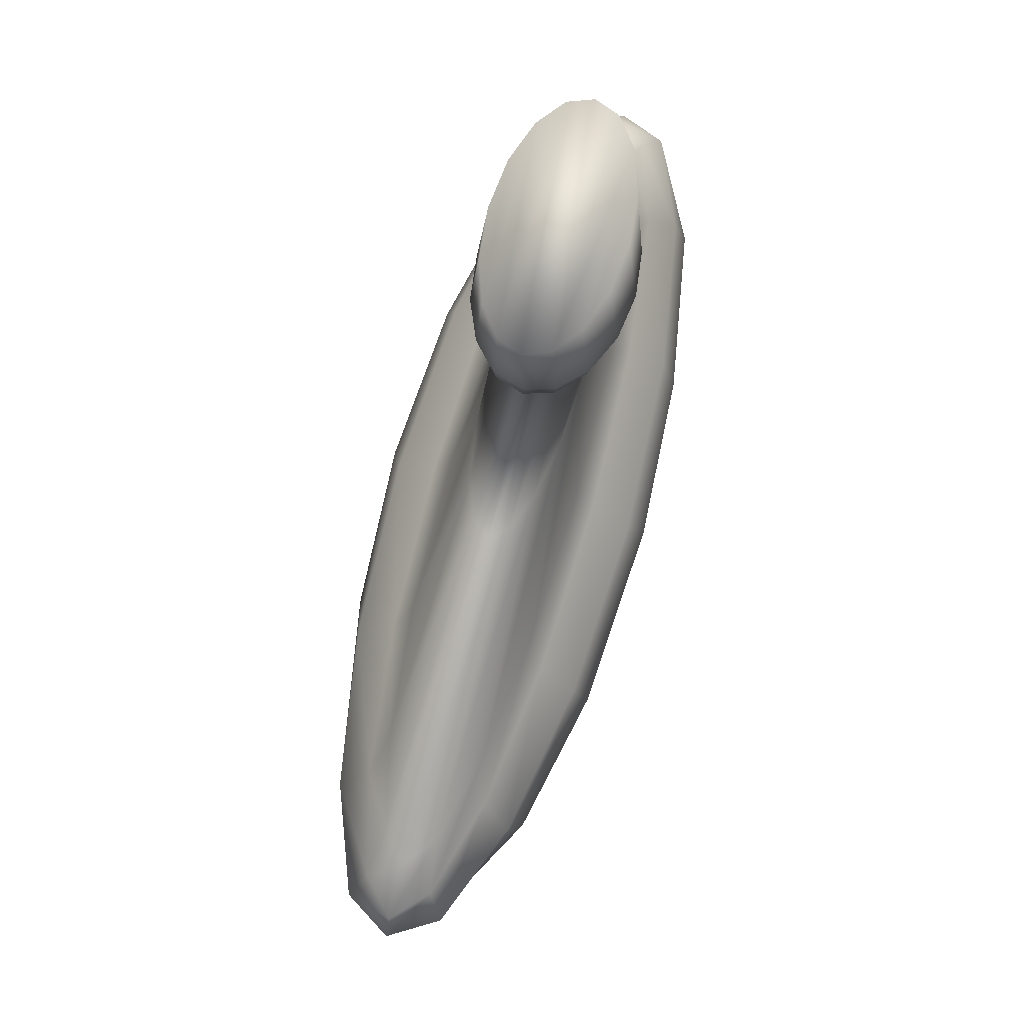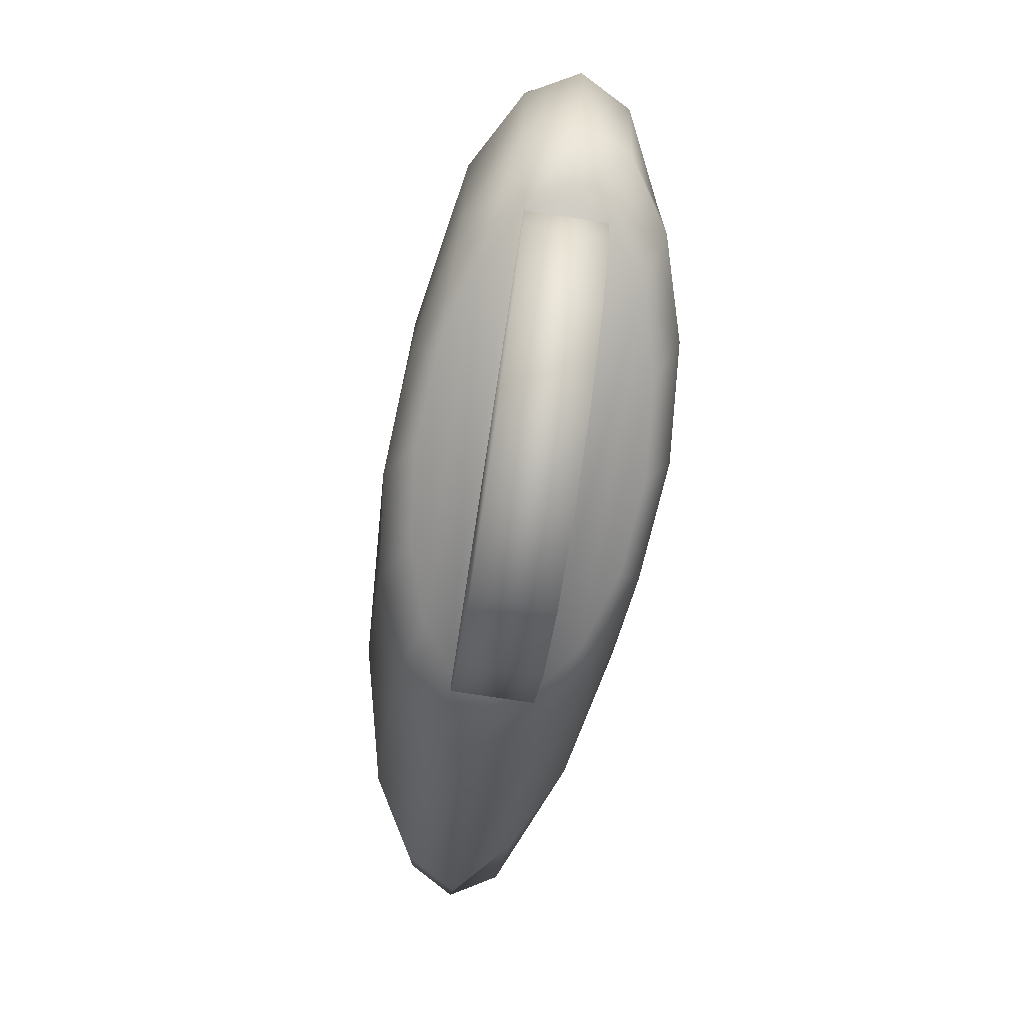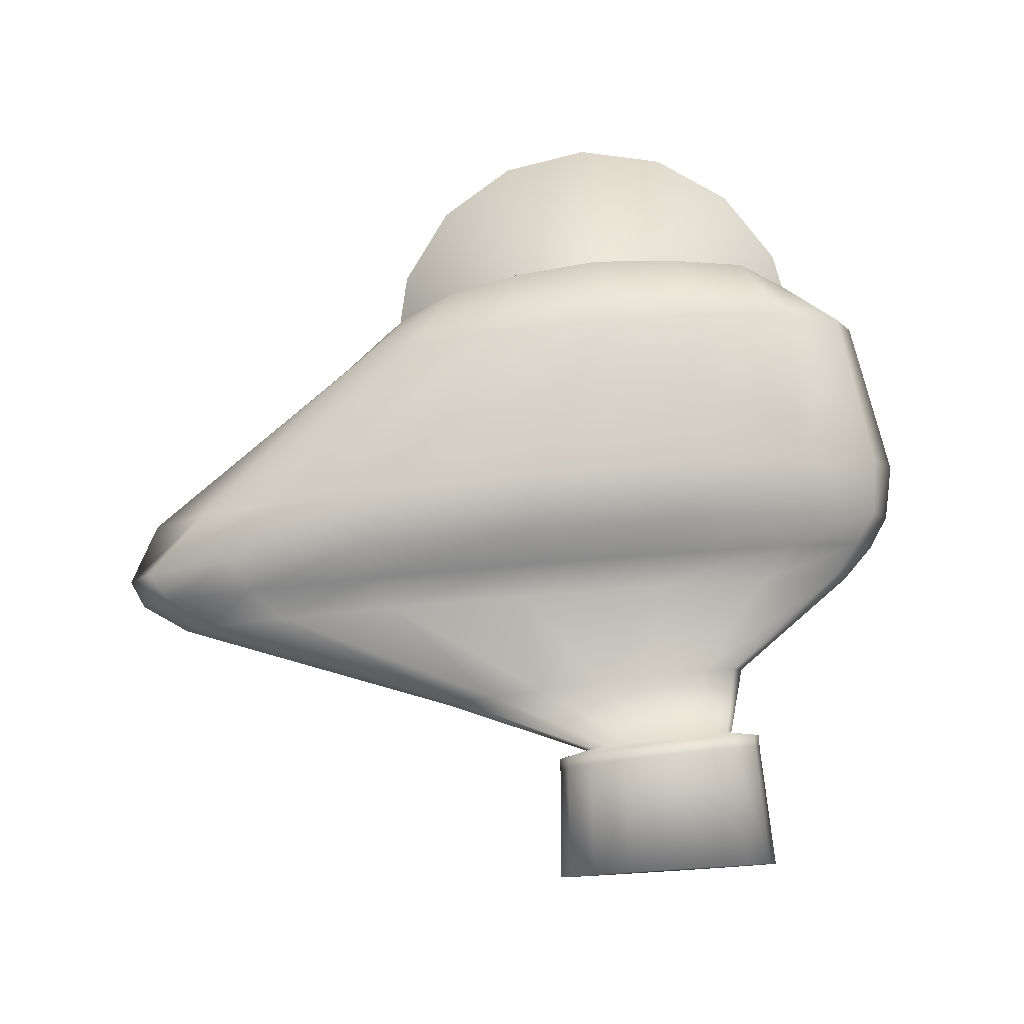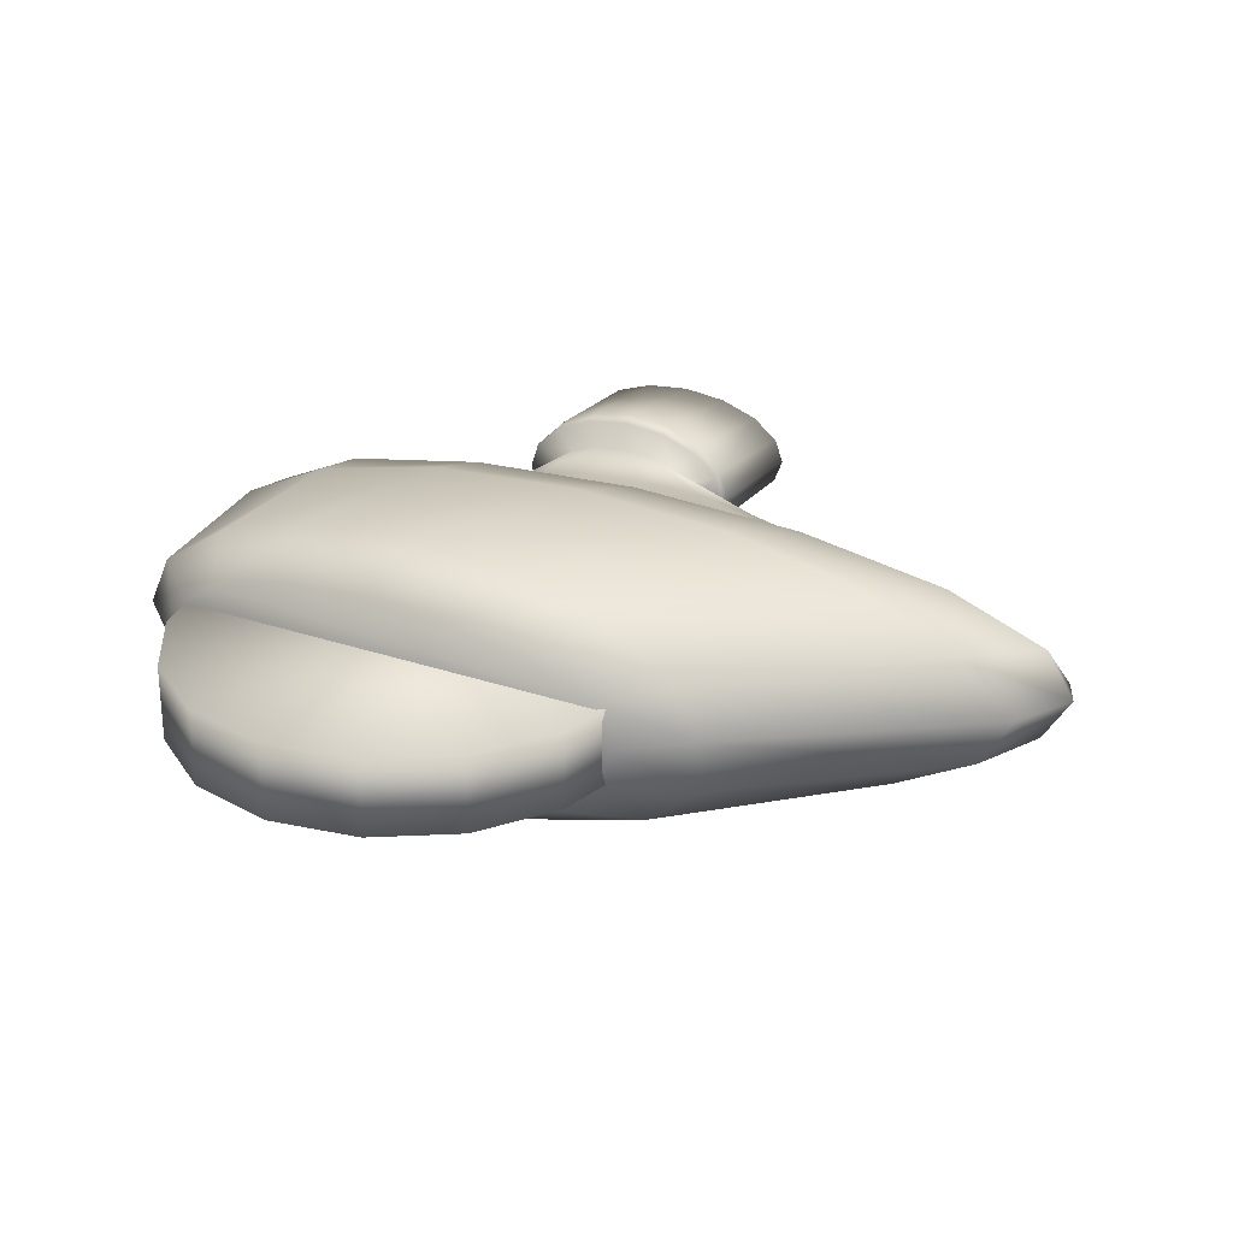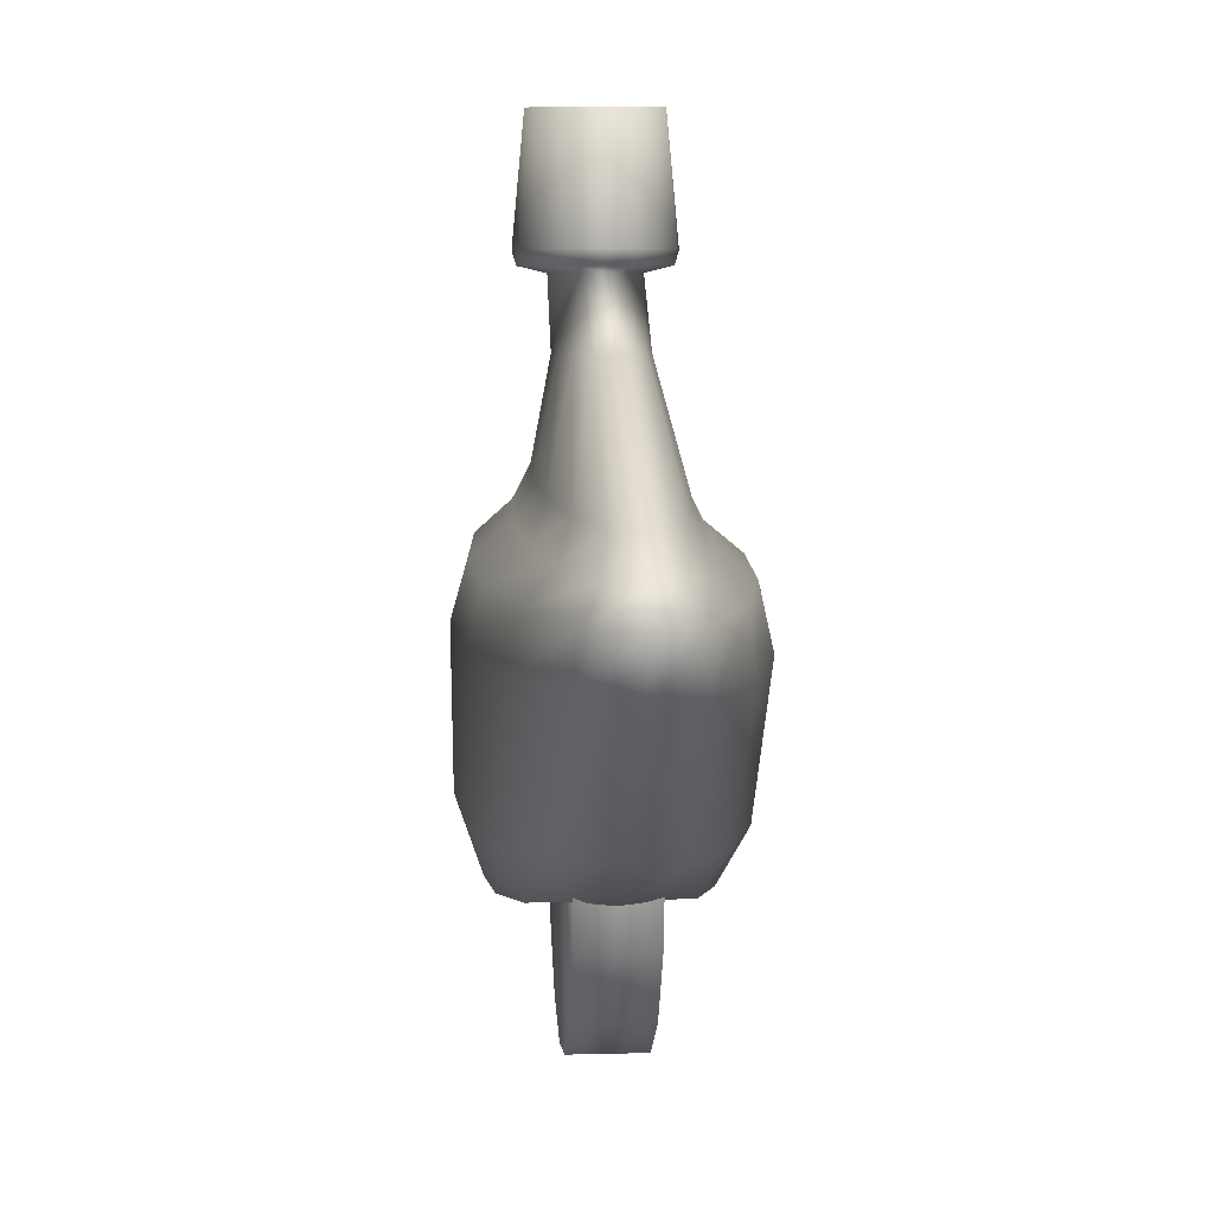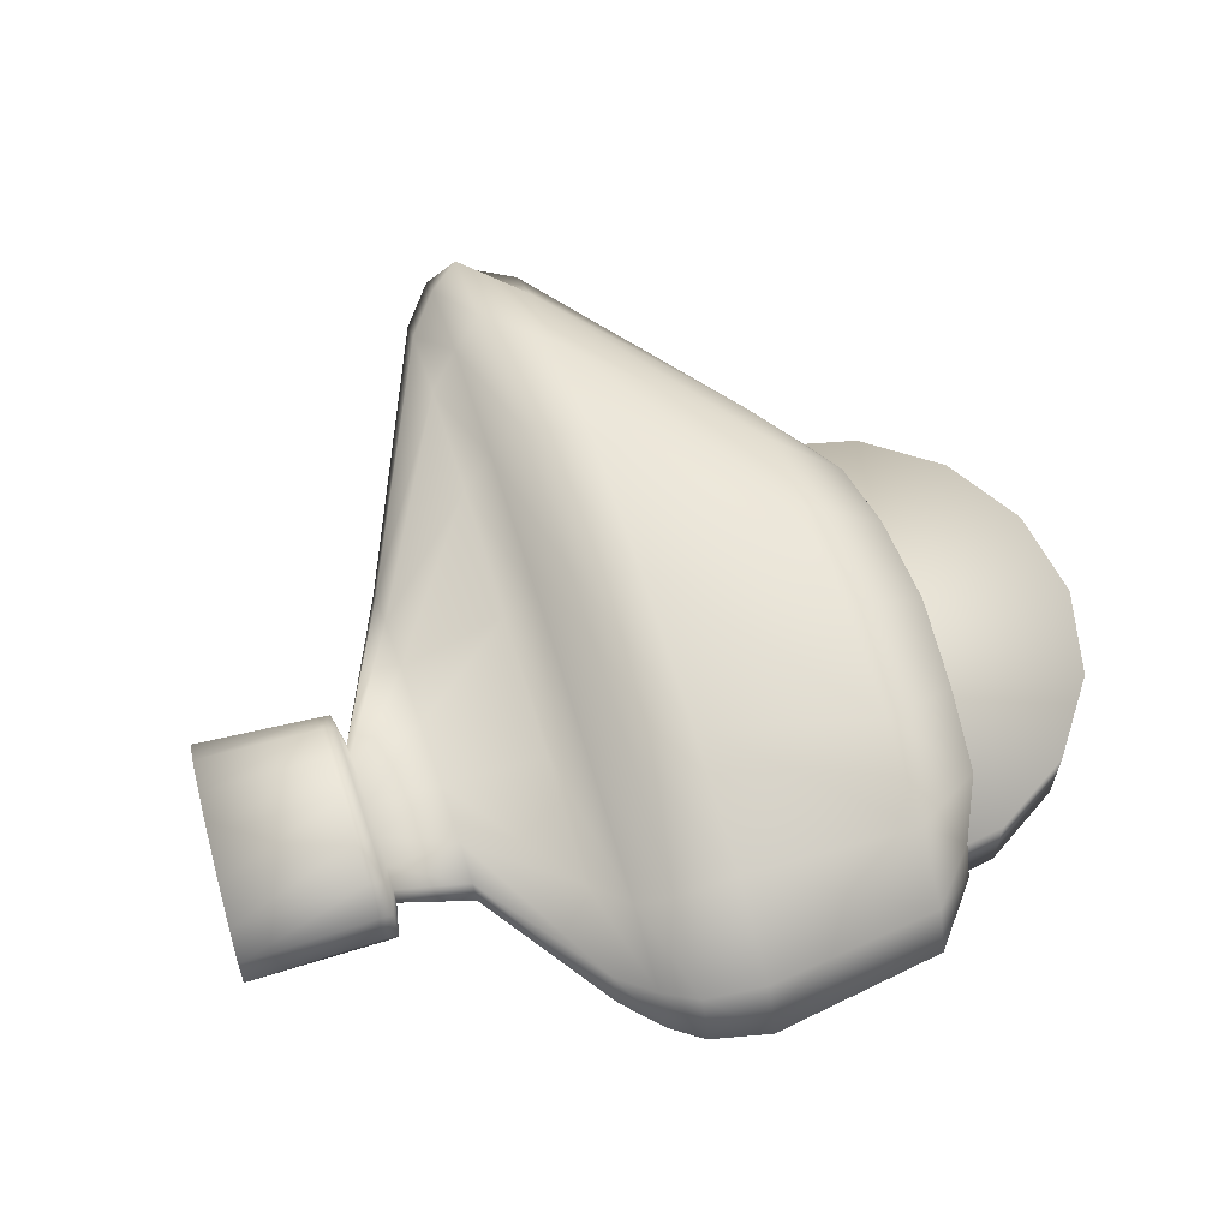
<metadata>
{"format":"obj","ext":"obj","renderer":"f3d","projection":"perspective","resolution":1024,"background":"white","views":[{"elev":75.5,"azim":-74.5,"up":"+Z"},{"elev":-76.0,"azim":81.4,"up":"+Z"},{"elev":79.2,"azim":-3.6,"up":"+Y"},{"elev":26.6,"azim":-150.4,"up":"+Y"},{"elev":9.4,"azim":-93.9,"up":"+Z"},{"elev":62.0,"azim":74.5,"up":"+Y"}]}
</metadata>
<code>
o Cylinder.002_Cylinder.001
v 6.855 3.999 0.6316
v 6.855 3.906 0.6316
v 6.964 3.999 0.6098
v 6.964 3.906 0.6098
v 7.057 3.999 0.5477
v 7.057 3.906 0.5477
v 7.119 3.999 0.4547
v 7.119 3.906 0.4547
v 7.141 3.999 0.345
v 7.141 3.906 0.345
v 7.119 3.999 0.2354
v 7.119 3.906 0.2354
v 7.057 3.999 0.1424
v 7.057 3.906 0.1424
v 6.964 3.999 0.0803
v 6.964 3.906 0.0803
v 6.855 3.999 0.05848
v 6.855 3.906 0.05848
v 6.745 3.999 0.0803
v 6.745 3.906 0.0803
v 6.652 3.999 0.1424
v 6.652 3.906 0.1424
v 6.59 3.999 0.2354
v 6.59 3.906 0.2354
v 6.568 3.999 0.345
v 6.568 3.906 0.345
v 6.59 3.999 0.4547
v 6.59 3.906 0.4547
v 6.652 3.999 0.5477
v 6.652 3.906 0.5477
v 6.745 3.999 0.6098
v 6.745 3.906 0.6098
f 1 2 4 3
f 3 4 6 5
f 5 6 8 7
f 7 8 10 9
f 9 10 12 11
f 11 12 14 13
f 13 14 16 15
f 15 16 18 17
f 17 18 20 19
f 19 20 22 21
f 21 22 24 23
f 23 24 26 25
f 25 26 28 27
f 27 28 30 29
f 4 2 32
f 4 32 30
f 4 30 6
f 30 28 6
f 28 8 6
f 28 26 8
f 26 10 8
f 26 24 10
f 24 12 10
f 24 14 12
f 24 22 14
f 22 16 14
f 22 20 16
f 20 18 16
f 2 1 31 32
f 29 30 32 31
f 1 3 31
f 3 29 31
f 3 5 29
f 5 27 29
f 5 7 27
f 7 25 27
f 7 9 25
f 9 23 25
f 9 11 23
f 11 13 23
f 13 21 23
f 13 15 21
f 15 19 21
f 15 17 19
o Cylinder.004_Cylinder.006
v 6.905 4.008 0.9185
v 6.905 4.032 1.097
v 6.945 4.004 0.9162
v 6.962 4.026 1.097
v 6.978 3.992 0.9142
v 7.011 4.01 1.097
v 7 3.975 0.9129
v 7.043 3.984 1.097
v 7.008 3.955 0.9124
v 7.055 3.955 1.097
v 7 3.934 0.9129
v 7.043 3.925 1.097
v 6.978 3.917 0.9142
v 7.011 3.9 1.097
v 6.945 3.906 0.9162
v 6.962 3.883 1.097
v 6.905 3.902 0.9185
v 6.905 3.877 1.097
v 6.866 3.906 0.9209
v 6.848 3.883 1.097
v 6.833 3.917 0.9228
v 6.8 3.9 1.097
v 6.811 3.934 0.9242
v 6.767 3.925 1.097
v 6.803 3.955 0.9246
v 6.756 3.955 1.097
v 6.811 3.975 0.9242
v 6.767 3.984 1.097
v 6.833 3.992 0.9228
v 6.8 4.01 1.097
v 6.866 4.004 0.9209
v 6.848 4.026 1.097
v 6.824 4.008 0.8372
v 6.904 4.004 0.8324
v 6.971 3.992 0.8283
v 7.016 3.975 0.8256
v 7.029 3.955 0.8247
v 7.016 3.934 0.8256
v 6.971 3.917 0.8283
v 6.904 3.906 0.8324
v 6.824 3.902 0.8372
v 6.745 3.906 0.842
v 6.677 3.917 0.8461
v 6.632 3.934 0.8489
v 6.616 3.955 0.8498
v 6.632 3.975 0.8489
v 6.677 3.992 0.8461
v 6.745 4.004 0.842
v 6.728 4.033 0.7127
v 6.911 4.027 0.7095
v 7.066 4.01 0.7068
v 7.168 3.985 0.705
v 7.188 3.955 0.7044
v 7.169 3.925 0.705
v 7.066 3.9 0.7068
v 6.911 3.883 0.7095
v 6.728 3.877 0.7127
v 6.545 3.883 0.7158
v 6.39 3.9 0.7185
v 6.286 3.925 0.7203
v 6.25 3.955 0.721
v 6.286 3.985 0.7203
v 6.39 4.01 0.7185
v 6.545 4.027 0.7158
v 6.726 4.1 0.6327
v 6.941 4.089 0.6277
v 7.124 4.058 0.6234
v 7.228 4.011 0.6205
v 7.255 3.955 0.6195
v 7.233 3.899 0.6205
v 7.124 3.852 0.6234
v 6.941 3.821 0.6277
v 6.726 3.809 0.6327
v 6.511 3.821 0.6378
v 6.329 3.852 0.6421
v 6.207 3.899 0.6449
v 6.172 3.955 0.6459
v 6.207 4.011 0.6449
v 6.329 4.058 0.6421
v 6.511 4.089 0.6378
v 6.76 4.119 0.558
v 6.956 4.107 0.554
v 7.123 4.071 0.5506
v 7.234 4.018 0.5483
v 7.268 3.955 0.5475
v 7.234 3.892 0.5483
v 7.14 3.838 0.5506
v 6.943 3.803 0.554
v 6.743 3.79 0.558
v 6.519 3.803 0.562
v 6.349 3.838 0.5654
v 6.25 3.892 0.5677
v 6.212 3.955 0.5685
v 6.285 4.018 0.5677
v 6.396 4.071 0.5654
v 6.563 4.107 0.562
v 6.86 4.116 0.3475
v 7.001 4.103 0.3442
v 7.12 4.069 0.3414
v 7.2 4.016 0.3396
v 7.228 3.955 0.3389
v 7.2 3.893 0.3396
v 7.105 3.841 0.3414
v 6.95 3.806 0.3442
v 6.798 3.794 0.3475
v 6.674 3.806 0.3508
v 6.553 3.841 0.3537
v 6.488 3.893 0.3555
v 6.492 3.955 0.3562
v 6.52 4.016 0.3555
v 6.6 4.069 0.3537
v 6.719 4.103 0.3508
v 6.727 4.054 0.6713
v 6.522 4.046 0.6754
v 6.347 3.885 0.679
v 6.522 3.864 0.6754
v 7.229 3.955 0.6604
v 7.202 3.993 0.6613
v 6.231 3.917 0.6813
v 7.205 3.917 0.6613
v 6.19 3.955 0.6821
v 7.107 3.885 0.6636
v 6.231 3.993 0.6813
v 6.933 3.864 0.6671
v 6.933 4.046 0.6671
v 6.347 4.025 0.679
v 6.727 3.856 0.6713
v 7.107 4.025 0.6636
v 6.587 3.906 0.2954
v 6.65 3.864 0.2793
v 6.746 3.836 0.2662
v 6.858 3.827 0.2545
v 7.129 4.004 0.2826
v 7.065 4.046 0.2587
v 6.97 4.073 0.2555
v 6.858 4.083 0.2527
v 6.746 4.073 0.2626
v 6.65 4.046 0.2775
v 6.587 4.004 0.2954
v 6.564 3.955 0.2959
v 6.97 3.836 0.2573
v 7.065 3.864 0.2623
v 7.129 3.906 0.2826
v 7.151 3.955 0.2821
v 6.905 4.042 0.9266
v 6.959 4.035 0.9236
v 7.005 4.016 0.9211
v 7.035 3.988 0.9194
v 7.046 3.955 0.9188
v 7.035 3.922 0.9194
v 7.005 3.893 0.9211
v 6.959 3.874 0.9236
v 6.905 3.868 0.9266
v 6.852 3.874 0.9296
v 6.806 3.893 0.9322
v 6.775 3.922 0.9339
v 6.765 3.955 0.9345
v 6.775 3.988 0.9339
v 6.806 4.016 0.9322
v 6.852 4.035 0.9296
v 6.852 4.04 0.9463
v 6.806 4.02 0.9486
v 6.775 3.99 0.9502
v 6.765 3.955 0.9508
v 6.959 3.87 0.9407
v 7.005 3.89 0.9383
v 7.035 3.92 0.9367
v 7.046 3.955 0.9362
v 6.775 3.92 0.9502
v 6.806 3.89 0.9486
v 6.852 3.87 0.9463
v 6.905 3.863 0.9435
v 7.035 3.99 0.9367
v 7.005 4.02 0.9383
v 6.959 4.04 0.9407
v 6.905 4.047 0.9435
f 208 34 36 207
f 207 36 38 206
f 206 38 40 205
f 205 40 42 200
f 200 42 44 199
f 199 44 46 198
f 198 46 48 197
f 197 48 50 204
f 204 50 52 203
f 203 52 54 202
f 202 54 56 201
f 201 56 58 196
f 196 58 60 195
f 195 60 62 194
f 36 34 64
f 36 64 62
f 36 62 38
f 62 60 38
f 60 40 38
f 60 58 40
f 58 42 40
f 58 56 42
f 56 44 42
f 56 46 44
f 56 54 46
f 54 48 46
f 54 52 48
f 52 50 48
f 193 64 34 208
f 194 62 64 193
f 63 33 65 80
f 75 76 92 91
f 59 61 79 78
f 55 57 77 76
f 51 53 75 74
f 47 49 73 72
f 43 45 71 70
f 39 41 69 68
f 35 37 67 66
f 61 63 80 79
f 57 59 78 77
f 33 35 66 65
f 53 55 76 75
f 49 51 74 73
f 45 47 72 71
f 41 43 70 69
f 37 39 68 67
f 146 145 97 112
f 69 70 86 85
f 76 77 93 92
f 70 71 87 86
f 77 78 94 93
f 71 72 88 87
f 65 66 82 81
f 78 79 95 94
f 72 73 89 88
f 66 67 83 82
f 79 80 96 95
f 73 74 90 89
f 67 68 84 83
f 80 65 81 96
f 74 75 91 90
f 68 69 85 84
f 111 112 128 127
f 148 147 107 106
f 150 149 101 100
f 147 151 108 107
f 149 152 102 101
f 151 153 109 108
f 152 154 103 102
f 153 155 110 109
f 154 156 104 103
f 145 157 98 97
f 155 158 111 110
f 156 159 105 104
f 157 160 99 98
f 158 146 112 111
f 159 148 106 105
f 160 150 100 99
f 126 127 143 142
f 105 106 122 121
f 99 100 116 115
f 112 97 113 128
f 106 107 123 122
f 100 101 117 116
f 107 108 124 123
f 101 102 118 117
f 108 109 125 124
f 102 103 119 118
f 109 110 126 125
f 103 104 120 119
f 97 98 114 113
f 110 111 127 126
f 104 105 121 120
f 98 99 115 114
f 142 143 170 171
f 120 121 137 136
f 114 115 131 130
f 127 128 144 143
f 121 122 138 137
f 115 116 132 131
f 128 113 129 144
f 122 123 139 138
f 116 117 133 132
f 123 124 140 139
f 117 118 134 133
f 124 125 141 140
f 118 119 135 134
f 125 126 142 141
f 119 120 136 135
f 113 114 130 129
f 96 81 145 146
f 90 91 147 148
f 84 85 149 150
f 91 92 151 147
f 85 86 152 149
f 92 93 153 151
f 86 87 154 152
f 93 94 155 153
f 87 88 156 154
f 81 82 157 145
f 94 95 158 155
f 88 89 159 156
f 82 83 160 157
f 95 96 146 158
f 89 90 148 159
f 83 84 150 160
f 135 136 173 174
f 139 140 161 162
f 130 131 166 167
f 138 139 162 163
f 132 133 176 165
f 134 135 174 175
f 168 167 169
f 167 170 169
f 167 166 170
f 166 171 170
f 166 165 171
f 165 172 171
f 165 176 172
f 176 161 172
f 176 175 161
f 175 174 161
f 174 162 161
f 174 173 162
f 173 163 162
f 173 164 163
f 144 129 168 169
f 141 142 171 172
f 137 138 163 164
f 131 132 165 166
f 133 134 175 176
f 129 130 167 168
f 143 144 169 170
f 140 141 172 161
f 136 137 164 173
f 33 177 178 35
f 35 178 179 37
f 37 179 180 39
f 39 180 181 41
f 41 181 182 43
f 43 182 183 45
f 45 183 184 47
f 47 184 185 49
f 49 185 186 51
f 51 186 187 53
f 53 187 188 55
f 55 188 189 57
f 57 189 190 59
f 59 190 191 61
f 177 33 63 192
f 61 191 192 63
f 181 200 199 182
f 189 196 195 190
f 185 204 203 186
f 180 205 200 181
f 178 207 206 179
f 191 194 193 192
f 190 195 194 191
f 188 201 196 189
f 184 197 204 185
f 182 199 198 183
f 179 206 205 180
f 177 208 207 178
f 192 193 208 177
f 186 203 202 187
f 187 202 201 188
f 183 198 197 184

</code>
